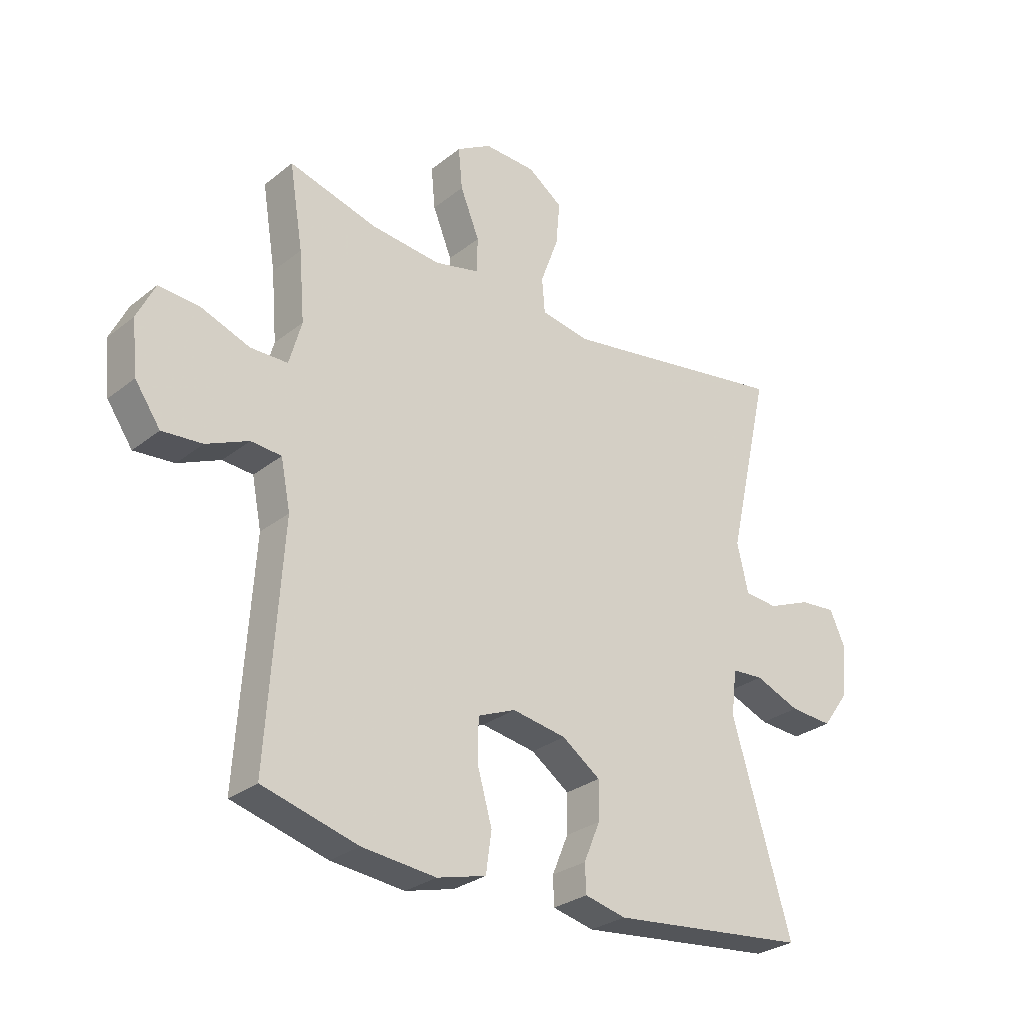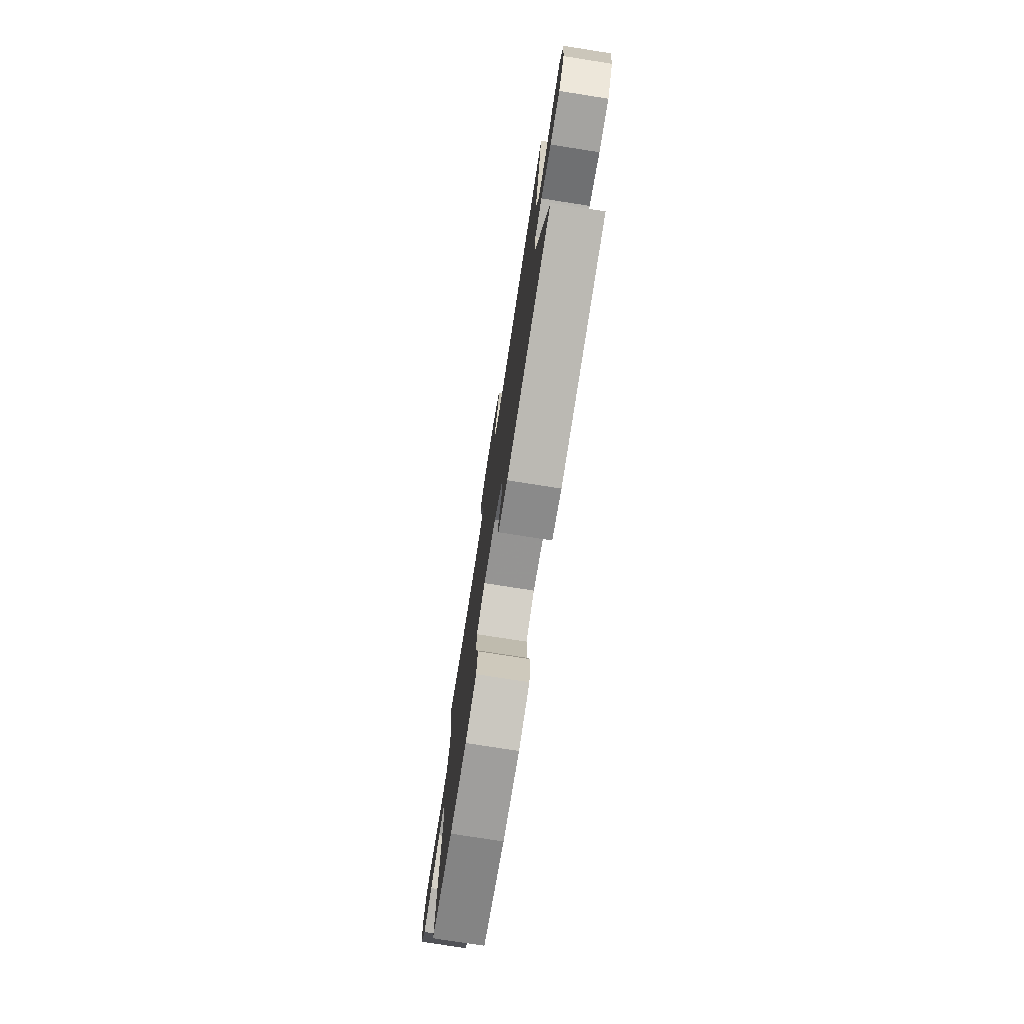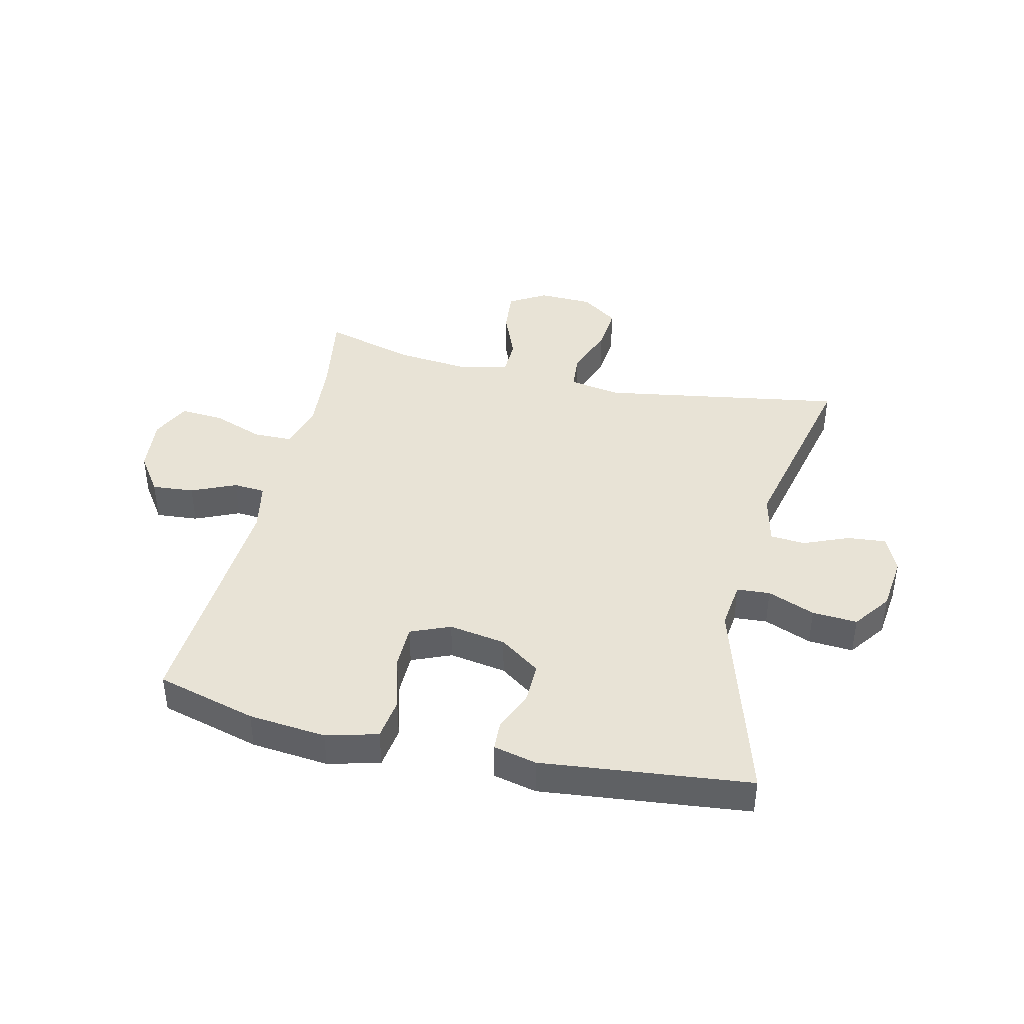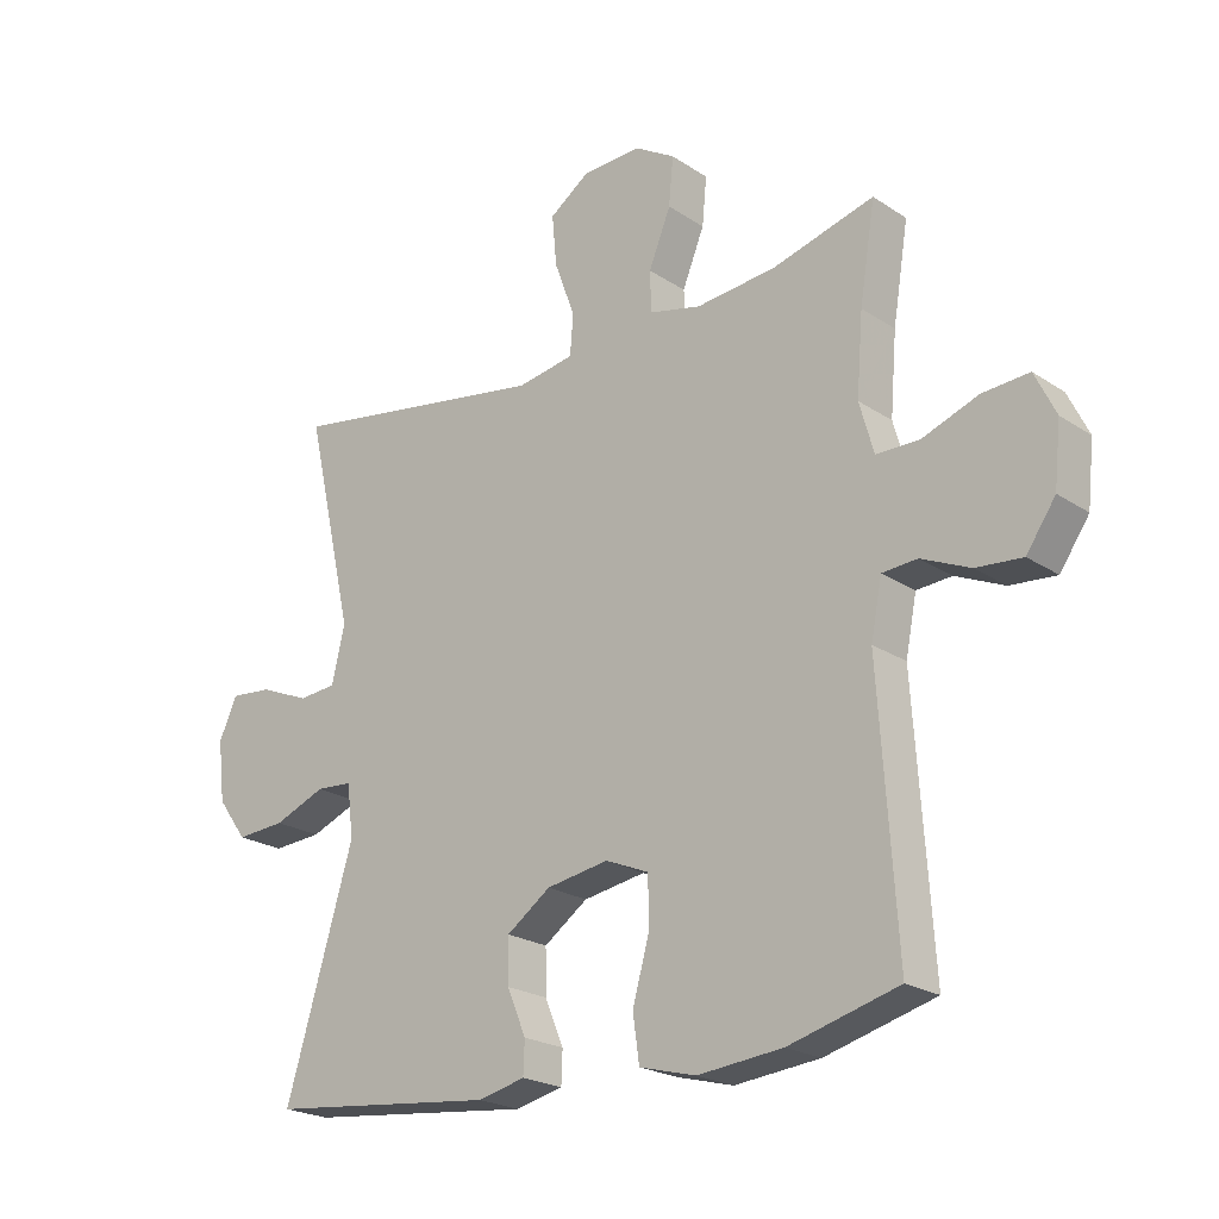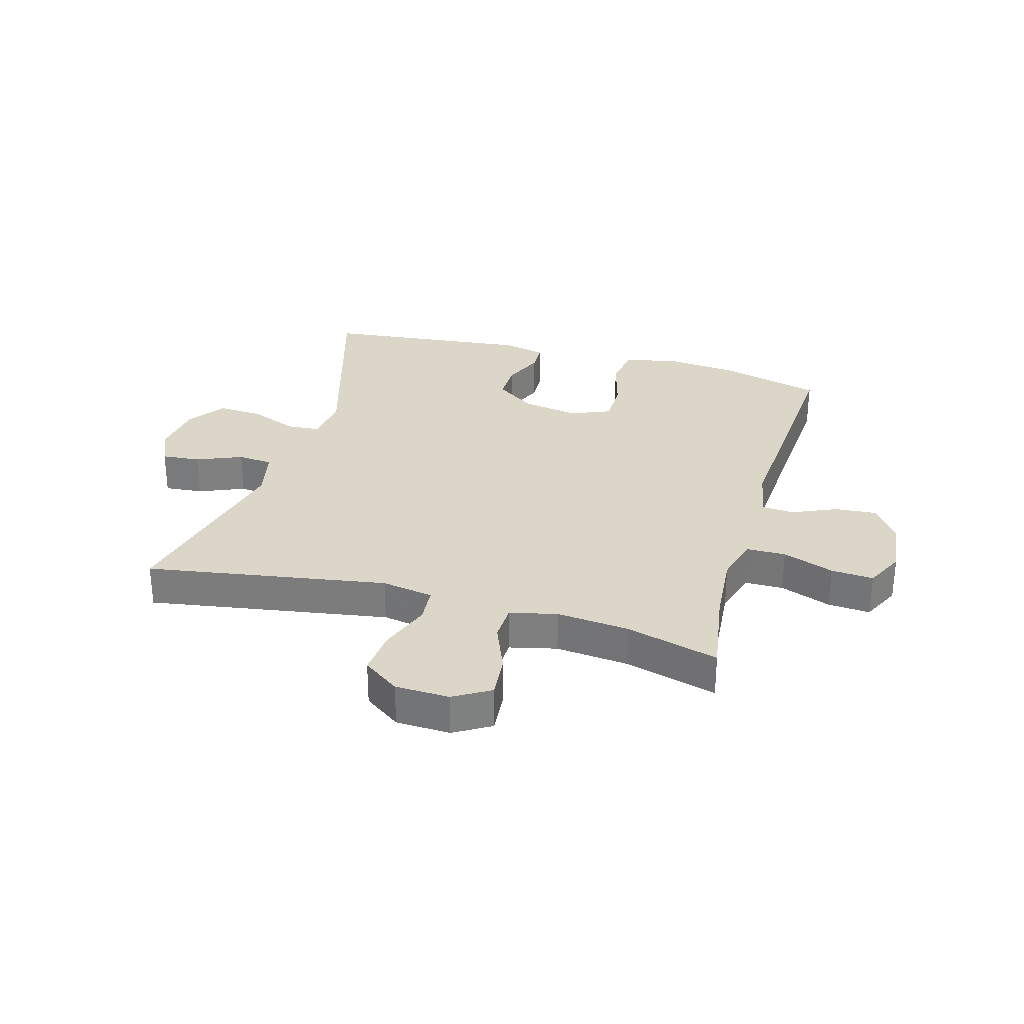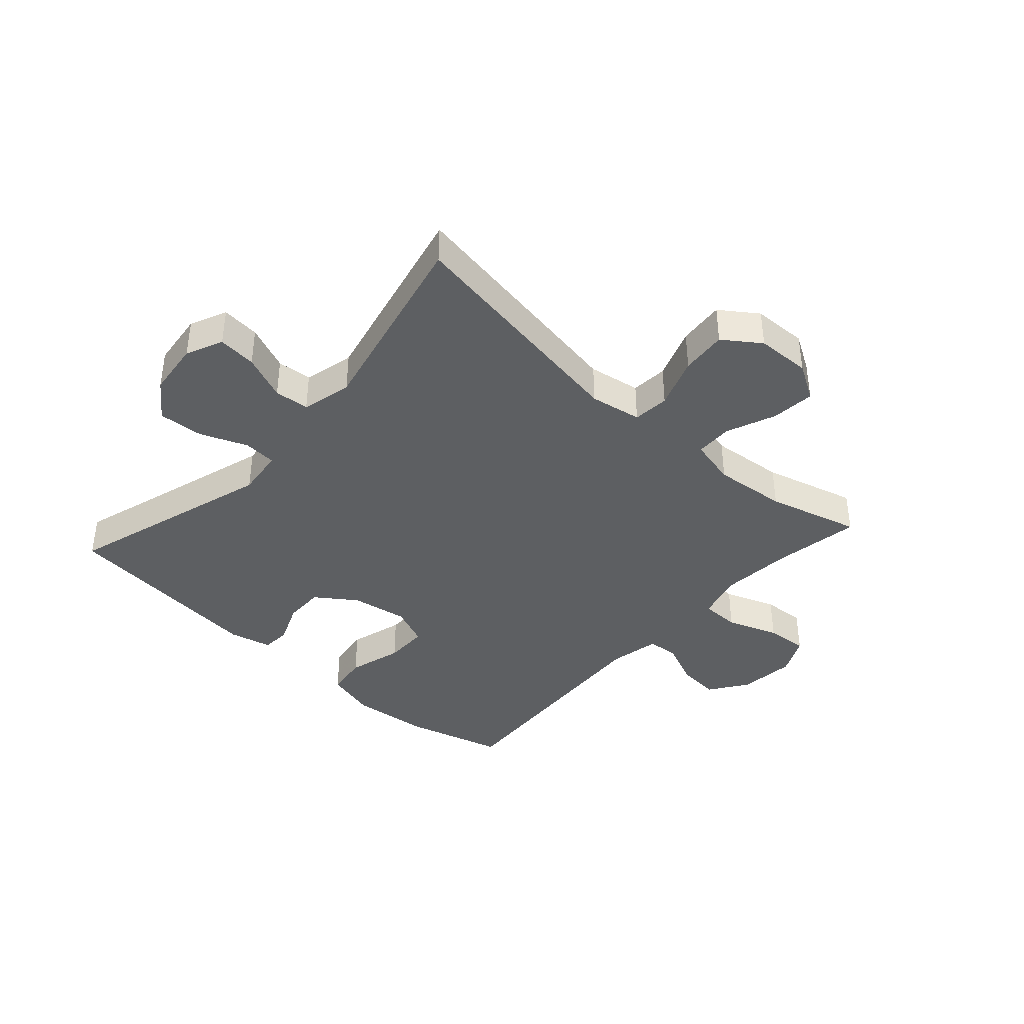
<metadata>
{"format":"obj","ext":"obj","renderer":"f3d","projection":"perspective","resolution":1024,"background":"white","views":[{"elev":-28.6,"azim":139.6,"up":"+Z"},{"elev":-76.8,"azim":-98.9,"up":"+Z"},{"elev":41.6,"azim":-166.9,"up":"+Y"},{"elev":-22.0,"azim":41.1,"up":"+Z"},{"elev":30.2,"azim":15.9,"up":"+Y"},{"elev":-39.7,"azim":-42.1,"up":"+Y"}]}
</metadata>
<code>
v -0.5 0.07 0.5
v -0.092 0.07 0.433
v -0.004 0.07 0.448
v 0.001 0.07 0.51
v -0.031 0.07 0.597
v -0.038 0.07 0.675
v 0.024 0.07 0.719
v 0.116 0.07 0.722
v 0.178 0.07 0.685
v 0.171 0.07 0.611
v 0.137 0.07 0.527
v 0.139 0.07 0.464
v 0.219 0.07 0.445
v 0.343 0.07 0.457
v 0.5 0.07 0.5
v 0.476 0.07 0.352
v 0.466 0.07 0.229
v 0.488 0.07 0.151
v 0.554 0.07 0.15
v 0.641 0.07 0.182
v 0.713 0.07 0.187
v 0.745 0.07 0.121
v 0.735 0.07 0.026
v 0.69 0.07 -0.039
v 0.619 0.07 -0.033
v 0.544 0.07 0
v 0.49 0.07 -0.004
v 0.473 0.07 -0.09
v 0.5 0.07 -0.5
v 0.331 0.07 -0.546
v 0.2 0.07 -0.559
v 0.113 0.07 -0.536
v 0.103 0.07 -0.465
v 0.129 0.07 -0.373
v 0.128 0.07 -0.298
v 0.061 0.07 -0.27
v -0.035 0.07 -0.286
v -0.103 0.07 -0.334
v -0.102 0.07 -0.402
v -0.073 0.07 -0.471
v -0.075 0.07 -0.521
v -0.148 0.07 -0.538
v -0.5 0.07 -0.5
v -0.395 0.07 -0.148
v -0.405 0.07 -0.067
v -0.461 0.07 -0.063
v -0.541 0.07 -0.095
v -0.617 0.07 -0.1
v -0.663 0.07 -0.037
v -0.674 0.07 0.056
v -0.646 0.07 0.118
v -0.581 0.07 0.112
v -0.504 0.07 0.08
v -0.445 0.07 0.085
v -0.425 0.07 0.171
v -0.5 0 0.5
v -0.092 0 0.433
v -0.004 0 0.448
v 0.001 0 0.51
v -0.031 0 0.597
v -0.038 0 0.675
v 0.024 0 0.719
v 0.116 0 0.722
v 0.178 0 0.685
v 0.171 0 0.611
v 0.137 0 0.527
v 0.139 0 0.464
v 0.219 0 0.445
v 0.343 0 0.457
v 0.5 0 0.5
v 0.476 0 0.352
v 0.466 0 0.229
v 0.488 0 0.151
v 0.554 0 0.15
v 0.641 0 0.182
v 0.713 0 0.187
v 0.745 0 0.121
v 0.735 0 0.026
v 0.69 0 -0.039
v 0.619 0 -0.033
v 0.544 0 0
v 0.49 0 -0.004
v 0.473 0 -0.09
v 0.5 0 -0.5
v 0.331 0 -0.546
v 0.2 0 -0.559
v 0.113 0 -0.536
v 0.103 0 -0.465
v 0.129 0 -0.373
v 0.128 0 -0.298
v 0.061 0 -0.27
v -0.035 0 -0.286
v -0.103 0 -0.334
v -0.102 0 -0.402
v -0.073 0 -0.471
v -0.075 0 -0.521
v -0.148 0 -0.538
v -0.5 0 -0.5
v -0.395 0 -0.148
v -0.405 0 -0.067
v -0.461 0 -0.063
v -0.541 0 -0.095
v -0.617 0 -0.1
v -0.663 0 -0.037
v -0.674 0 0.056
v -0.646 0 0.118
v -0.581 0 0.112
v -0.504 0 0.08
v -0.445 0 0.085
v -0.425 0 0.171
f 50 51 52 53
f 50 53 54
f 49 50 54
f 46 47 48 49
f 45 46 49 54
f 41 42 43 44
f 39 40 41 44
f 38 39 44 45
f 37 38 45 54
f 31 32 33 34
f 31 34 35
f 28 29 30 31
f 27 28 31 35
f 23 24 25 26
f 23 26 27
f 22 23 27
f 19 20 21 22
f 18 19 22 27
f 17 18 27 35
f 14 15 16
f 13 14 16 17
f 12 13 17 35
f 8 9 10 11
f 4 5 6 7
f 3 4 7 8
f 55 1 2
f 55 2 3
f 36 37 54 55
f 36 55 3
f 11 12 35 36
f 3 8 11 36
f 108 107 106 105
f 109 108 105
f 109 105 104
f 104 103 102 101
f 109 104 101 100
f 99 98 97 96
f 99 96 95 94
f 100 99 94 93
f 109 100 93 92
f 89 88 87 86
f 90 89 86
f 86 85 84 83
f 90 86 83 82
f 81 80 79 78
f 82 81 78
f 82 78 77
f 77 76 75 74
f 82 77 74 73
f 90 82 73 72
f 71 70 69
f 72 71 69 68
f 90 72 68 67
f 66 65 64 63
f 62 61 60 59
f 63 62 59 58
f 57 56 110
f 58 57 110
f 110 109 92 91
f 58 110 91
f 91 90 67 66
f 91 66 63 58
f 1 56 57 2
f 2 57 58 3
f 3 58 59 4
f 4 59 60 5
f 5 60 61 6
f 6 61 62 7
f 7 62 63 8
f 8 63 64 9
f 9 64 65 10
f 10 65 66 11
f 11 66 67 12
f 12 67 68 13
f 13 68 69 14
f 14 69 70 15
f 15 70 71 16
f 16 71 72 17
f 17 72 73 18
f 18 73 74 19
f 19 74 75 20
f 20 75 76 21
f 21 76 77 22
f 22 77 78 23
f 23 78 79 24
f 24 79 80 25
f 25 80 81 26
f 26 81 82 27
f 27 82 83 28
f 28 83 84 29
f 29 84 85 30
f 30 85 86 31
f 31 86 87 32
f 32 87 88 33
f 33 88 89 34
f 34 89 90 35
f 35 90 91 36
f 36 91 92 37
f 37 92 93 38
f 38 93 94 39
f 39 94 95 40
f 40 95 96 41
f 41 96 97 42
f 42 97 98 43
f 43 98 99 44
f 44 99 100 45
f 45 100 101 46
f 46 101 102 47
f 47 102 103 48
f 48 103 104 49
f 49 104 105 50
f 50 105 106 51
f 51 106 107 52
f 52 107 108 53
f 53 108 109 54
f 54 109 110 55
f 55 110 56 1

</code>
